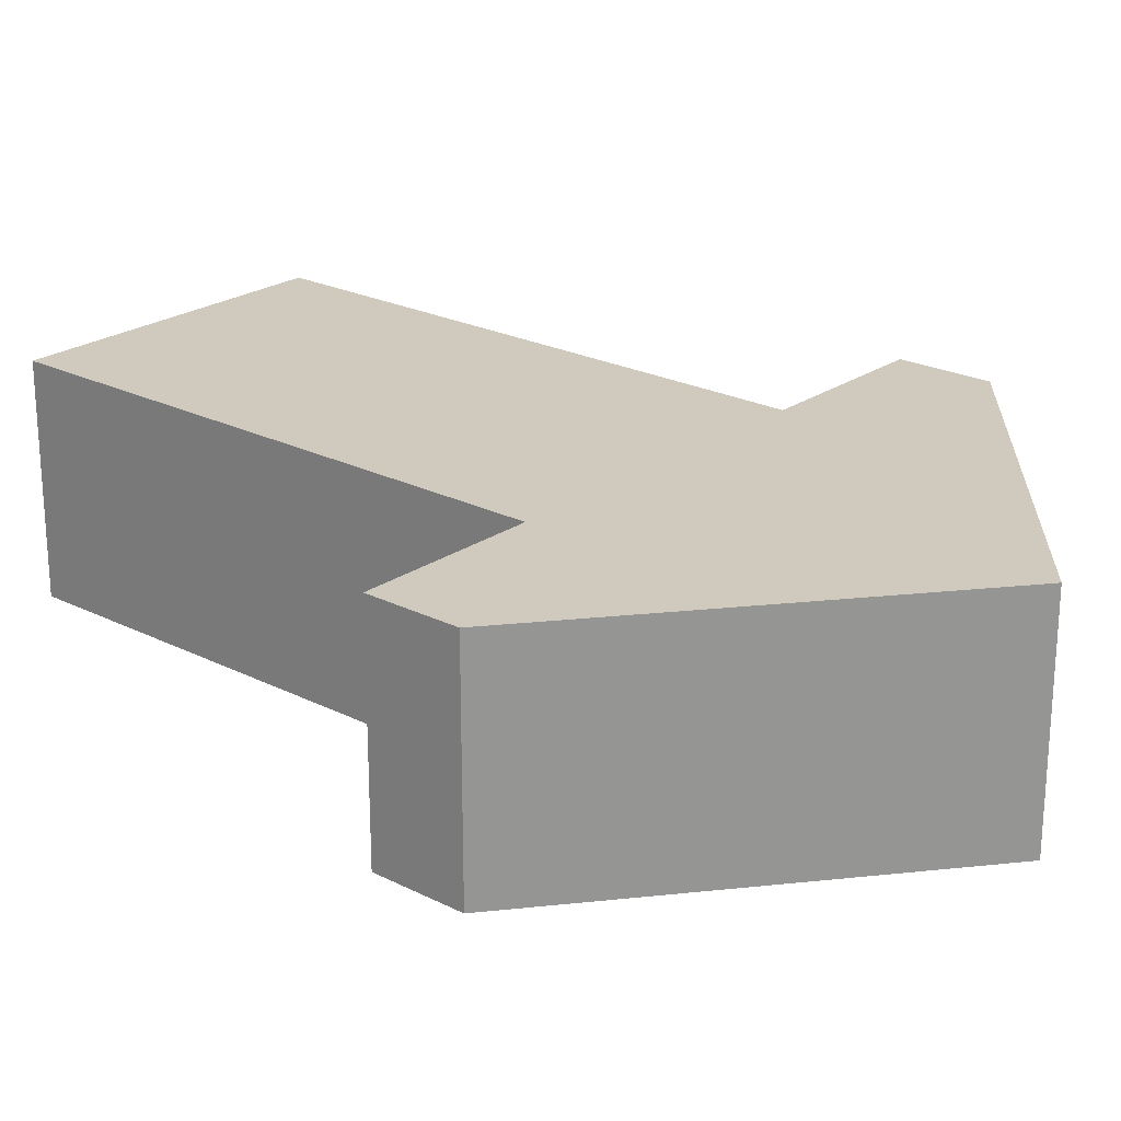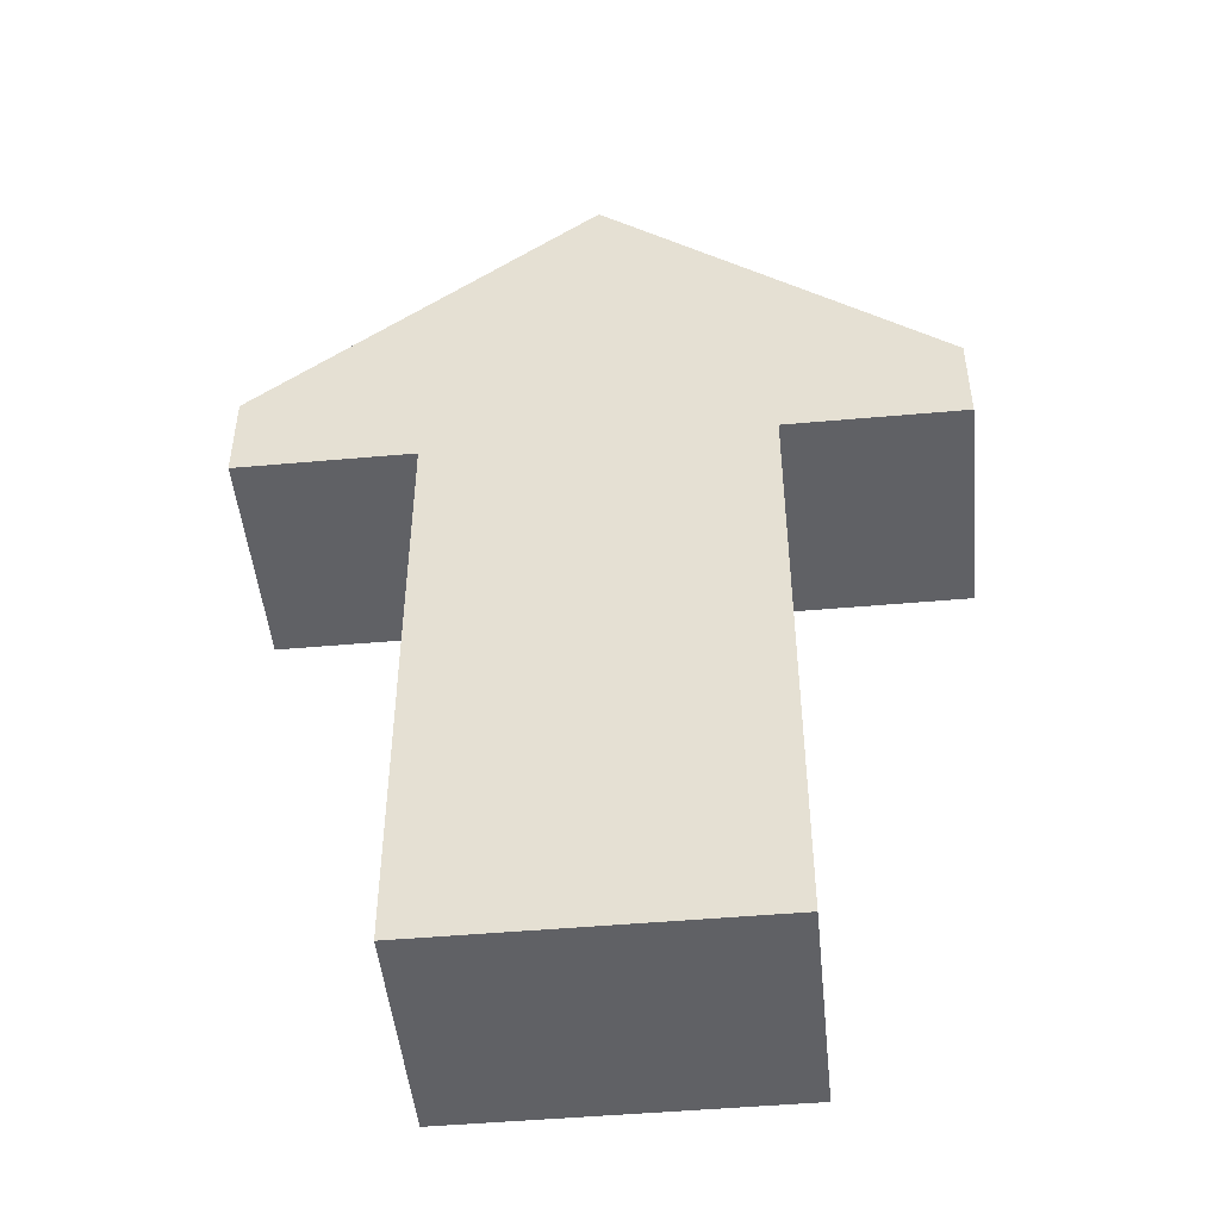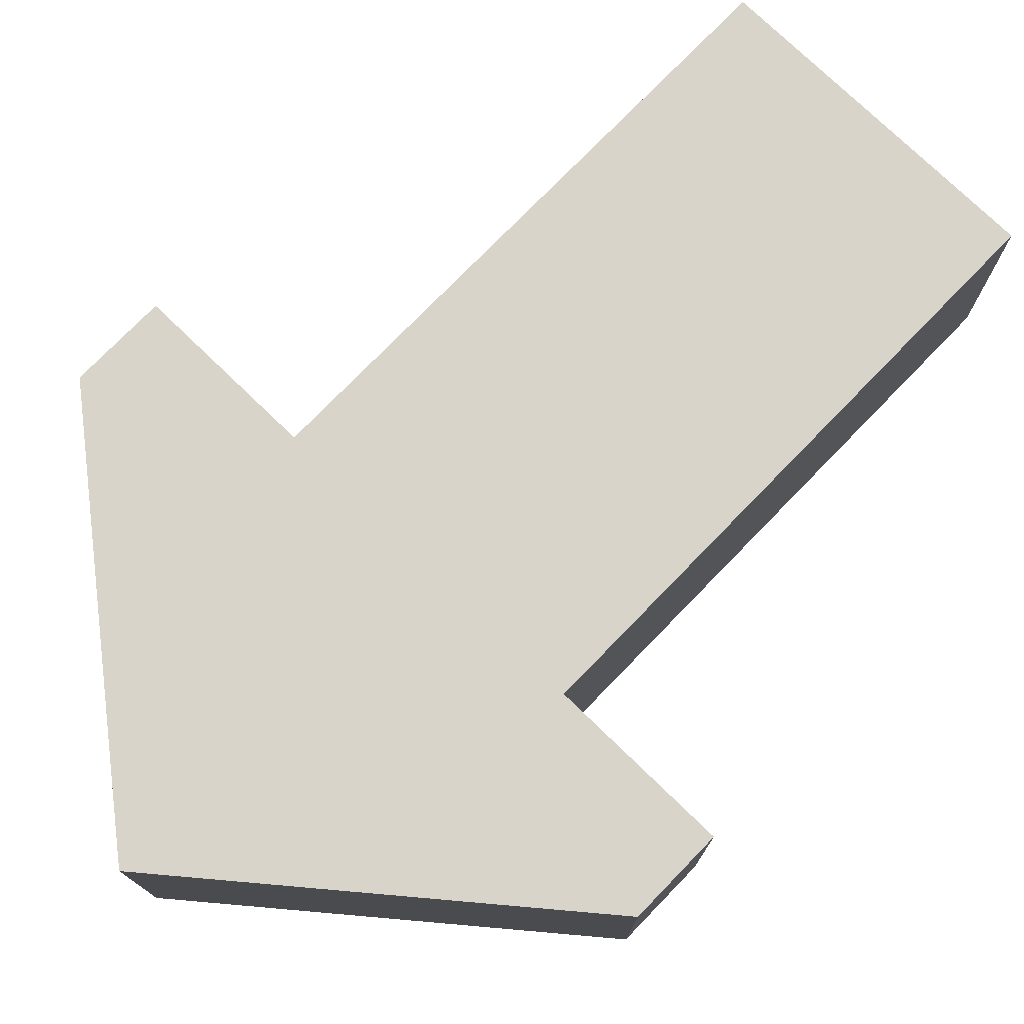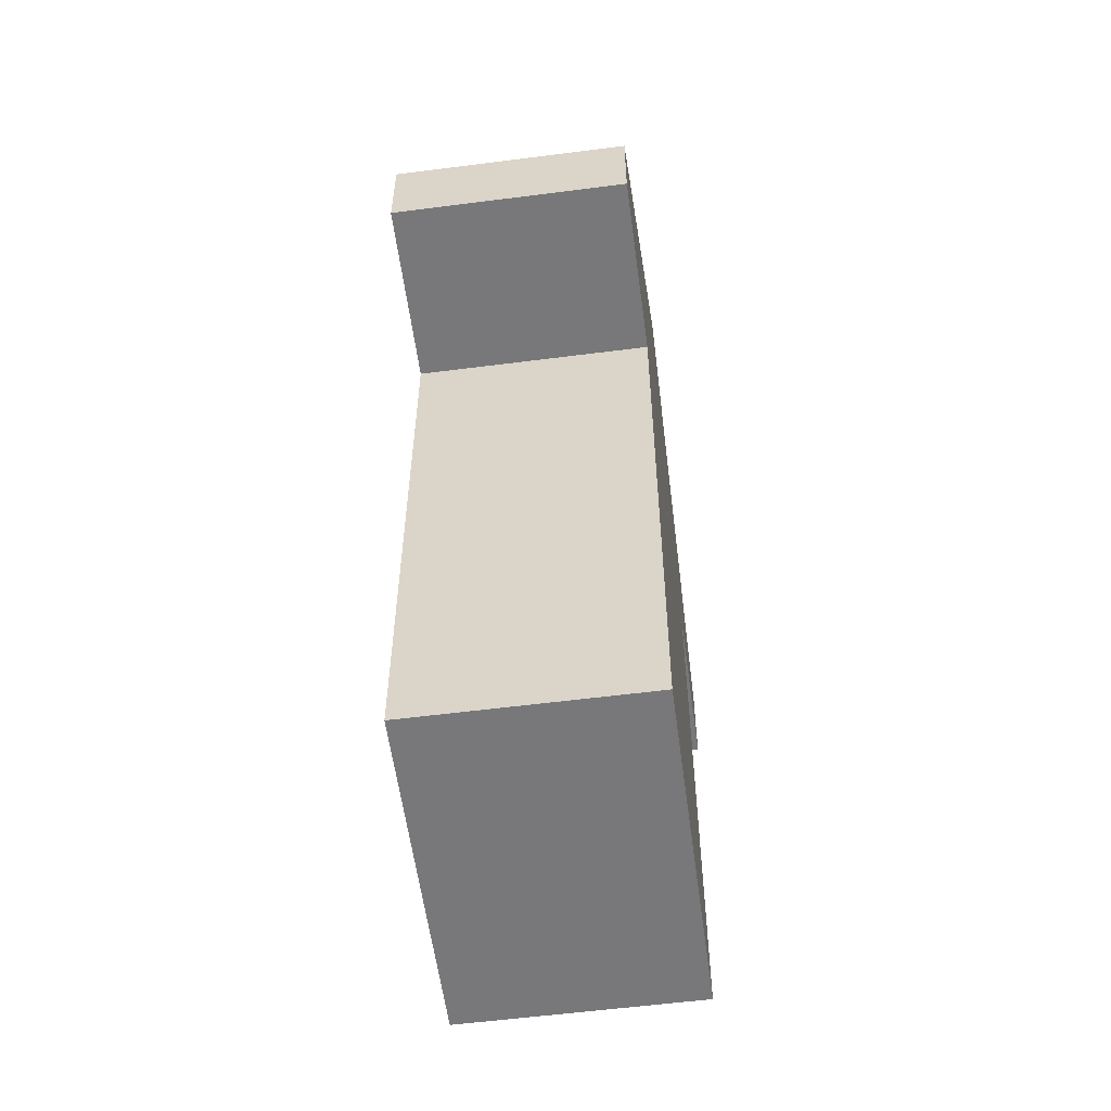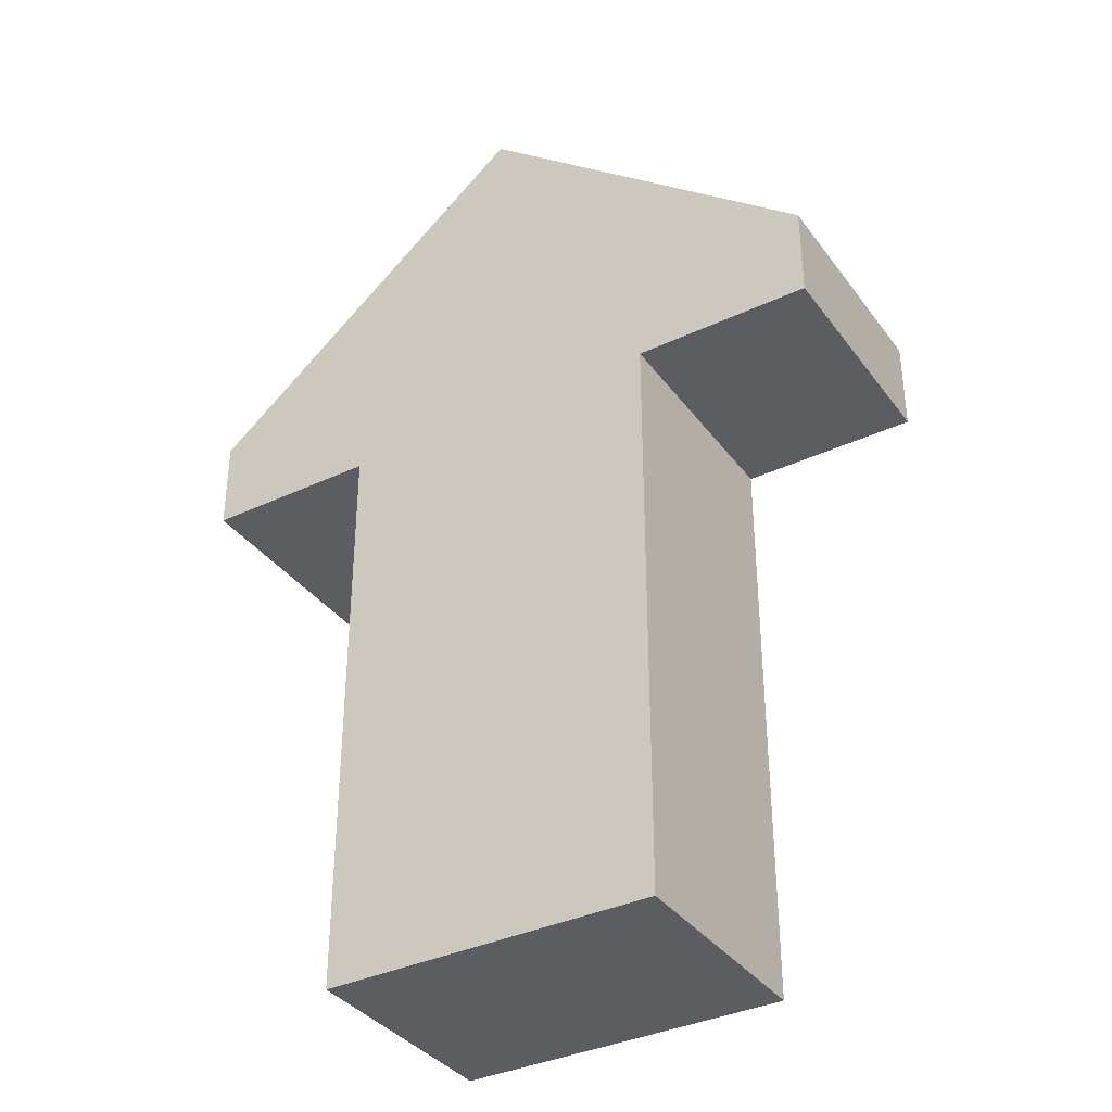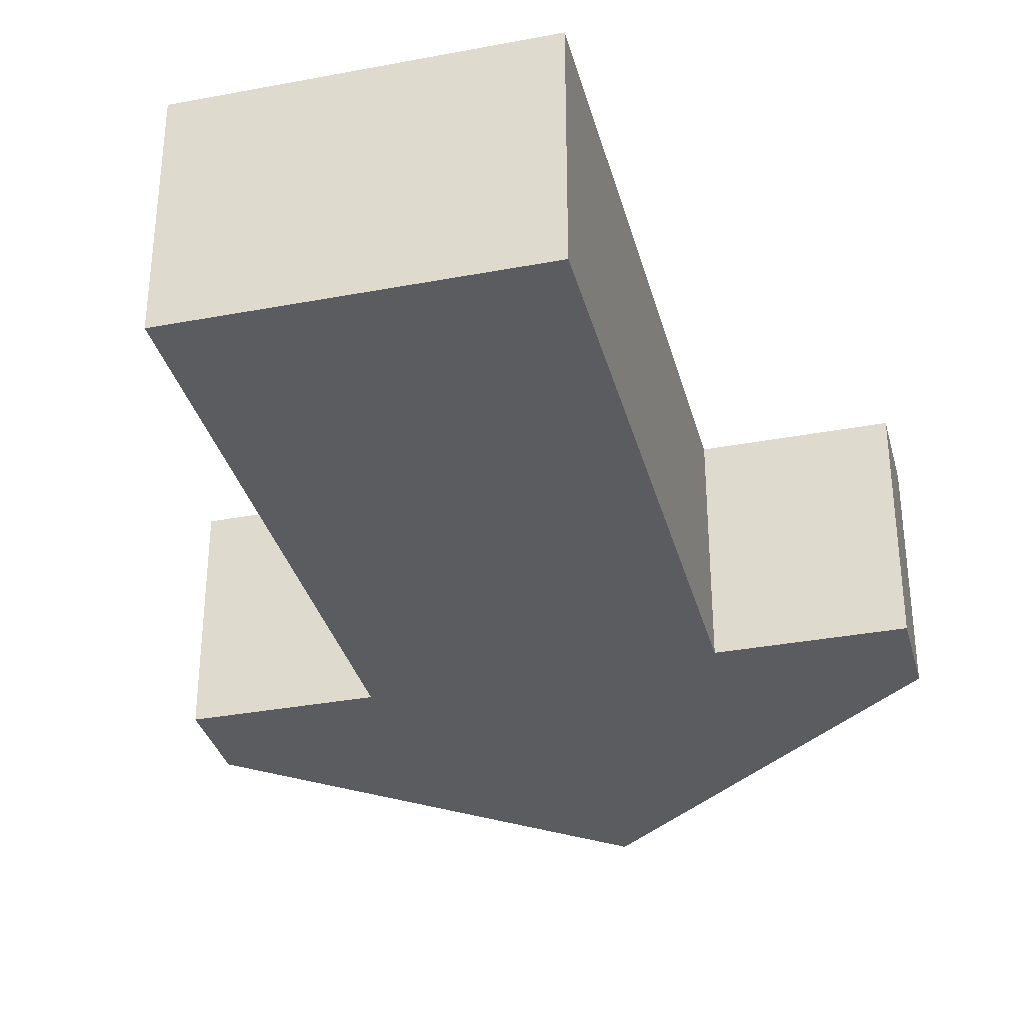
<metadata>
{"format":"obj","ext":"obj","renderer":"f3d","projection":"perspective","resolution":1024,"background":"white","views":[{"elev":23.0,"azim":-49.4,"up":"+Y"},{"elev":-48.1,"azim":5.7,"up":"+Z"},{"elev":75.6,"azim":44.1,"up":"+Y"},{"elev":-57.6,"azim":-82.4,"up":"+Z"},{"elev":-36.3,"azim":-148.4,"up":"+Z"},{"elev":-33.8,"azim":-165.6,"up":"+Y"}]}
</metadata>
<code>
o Cube
v -1 -0.6929 0.6434
v -1 0.6929 0.6434
v -1 -0.6929 -2.891
v -1 0.6929 -2.891
v 1 -0.6929 0.6434
v 1 0.6929 0.6434
v 1 -0.6929 -2.891
v 1 0.6929 -2.891
v -1 -0.6929 1.212
v -1 0.6929 1.212
v 1 0.6929 1.212
v 1 -0.6929 1.212
v -2.068 -0.6929 0.6434
v -2.068 0.6929 0.6434
v 2.068 0.6929 0.6434
v 2.068 -0.6929 0.6434
v -2.068 -0.6929 1.212
v -2.068 0.6929 1.212
v 2.068 0.6929 1.212
v 2.068 -0.6929 1.212
v 0 -0.6929 2.891
v 0 0.6929 2.891
f 1 2 4 3
f 3 4 8 7
f 7 8 6 5
f 1 5 12 9
f 3 7 5 1
f 8 4 2 6
f 19 11 22
f 6 2 10 11
f 1 9 17 13
f 6 11 19 15
f 16 15 19 20
f 14 13 17 18
f 17 9 21
f 5 6 15 16
f 10 2 14 18
f 12 5 16 20
f 2 1 13 14
f 12 20 21
f 11 10 22
f 10 18 22
f 18 17 21 22
f 9 12 21
f 20 19 22 21

</code>
